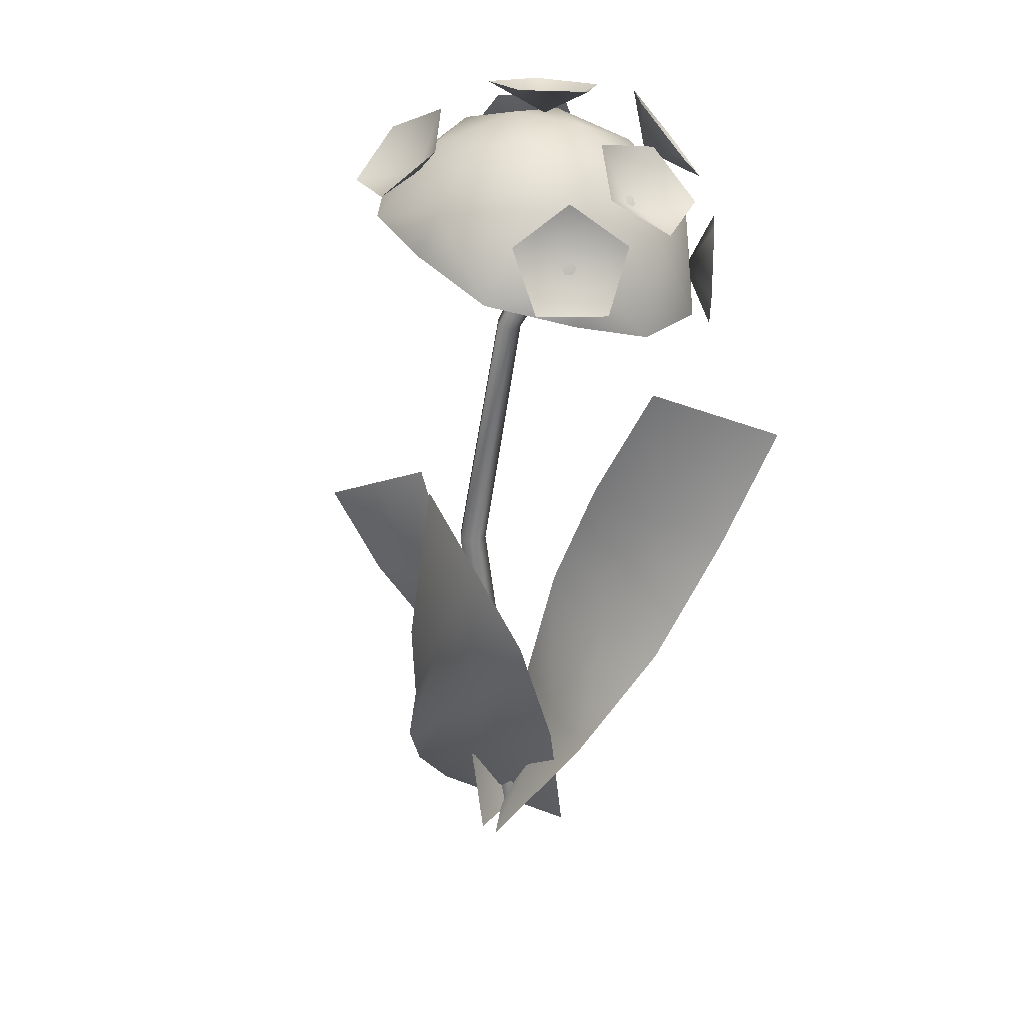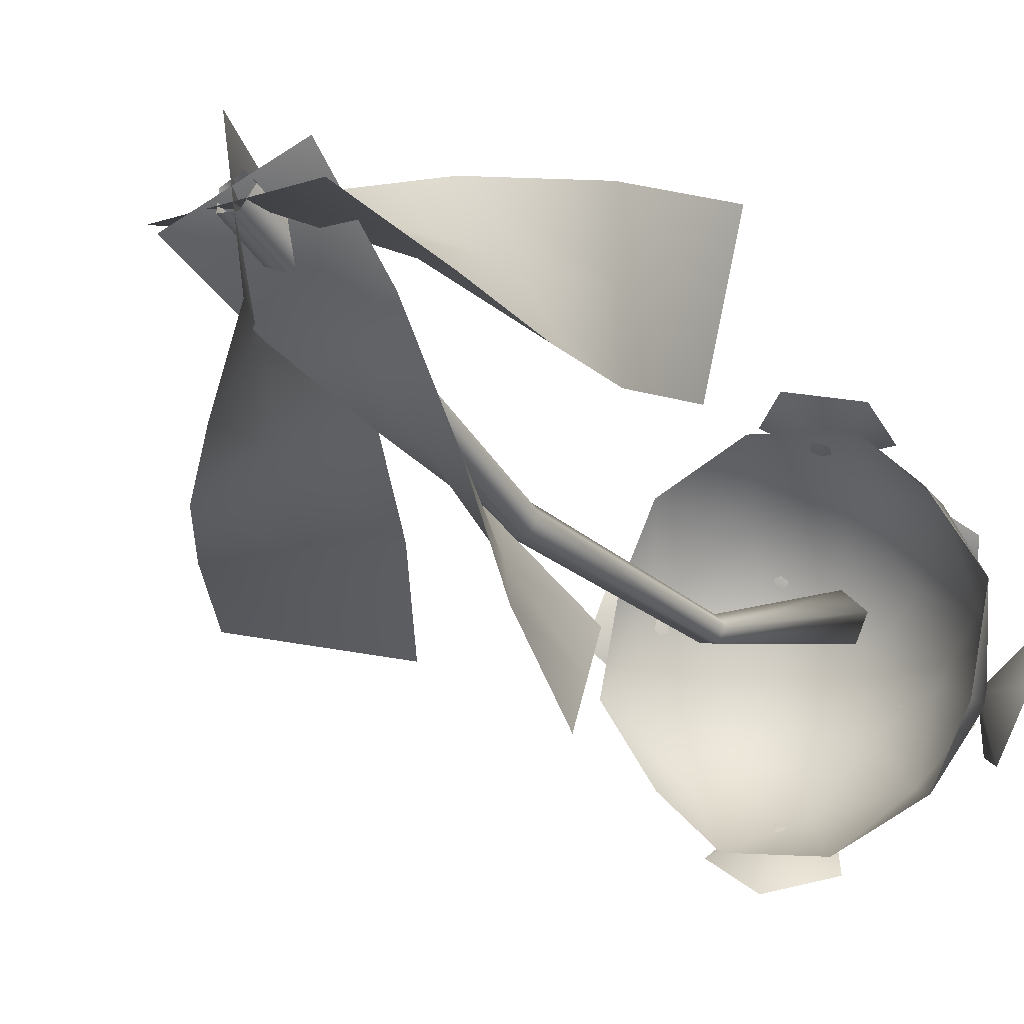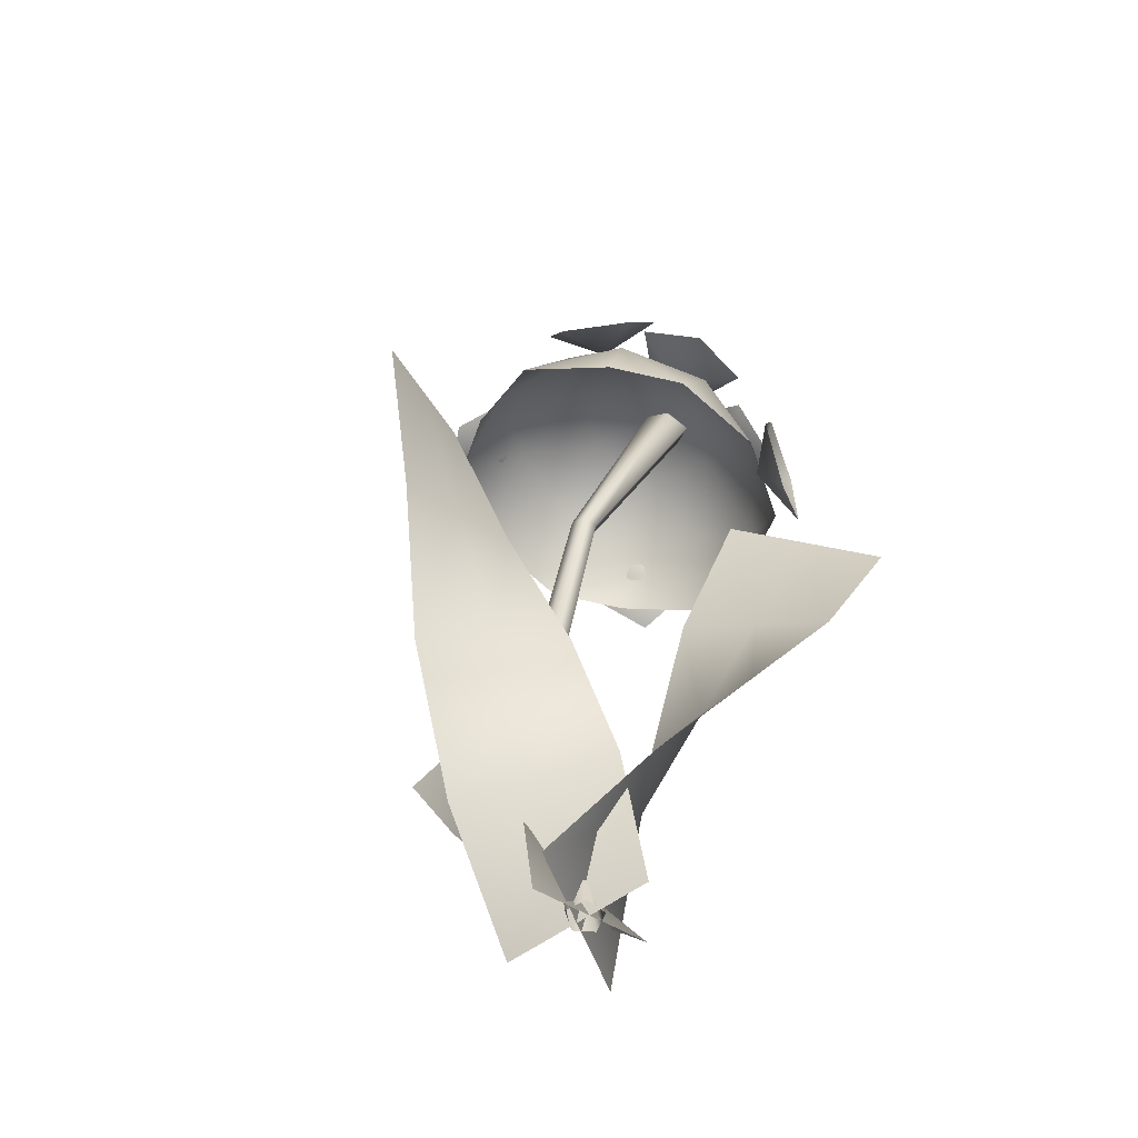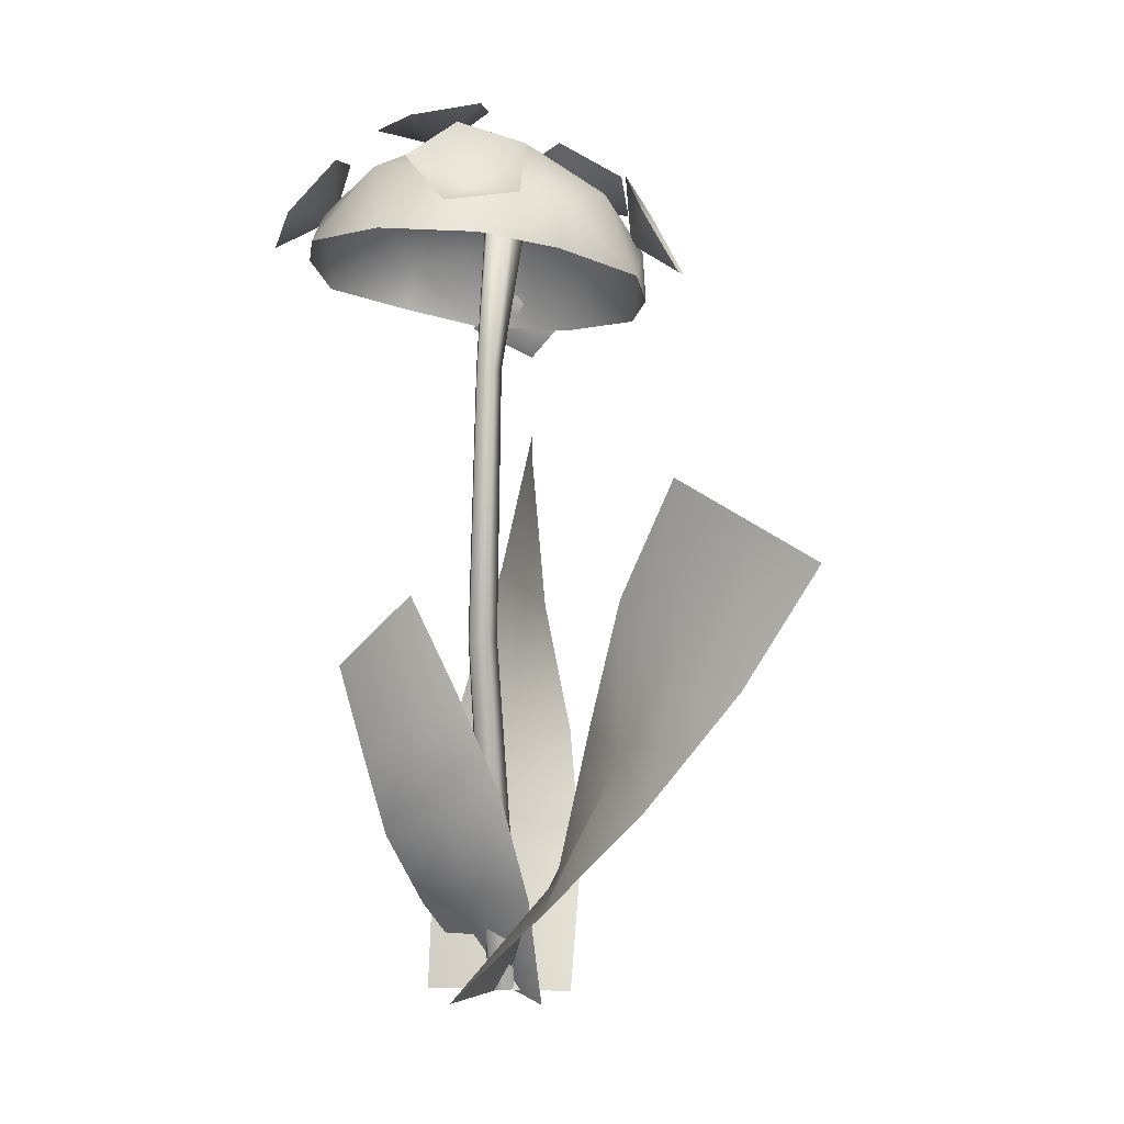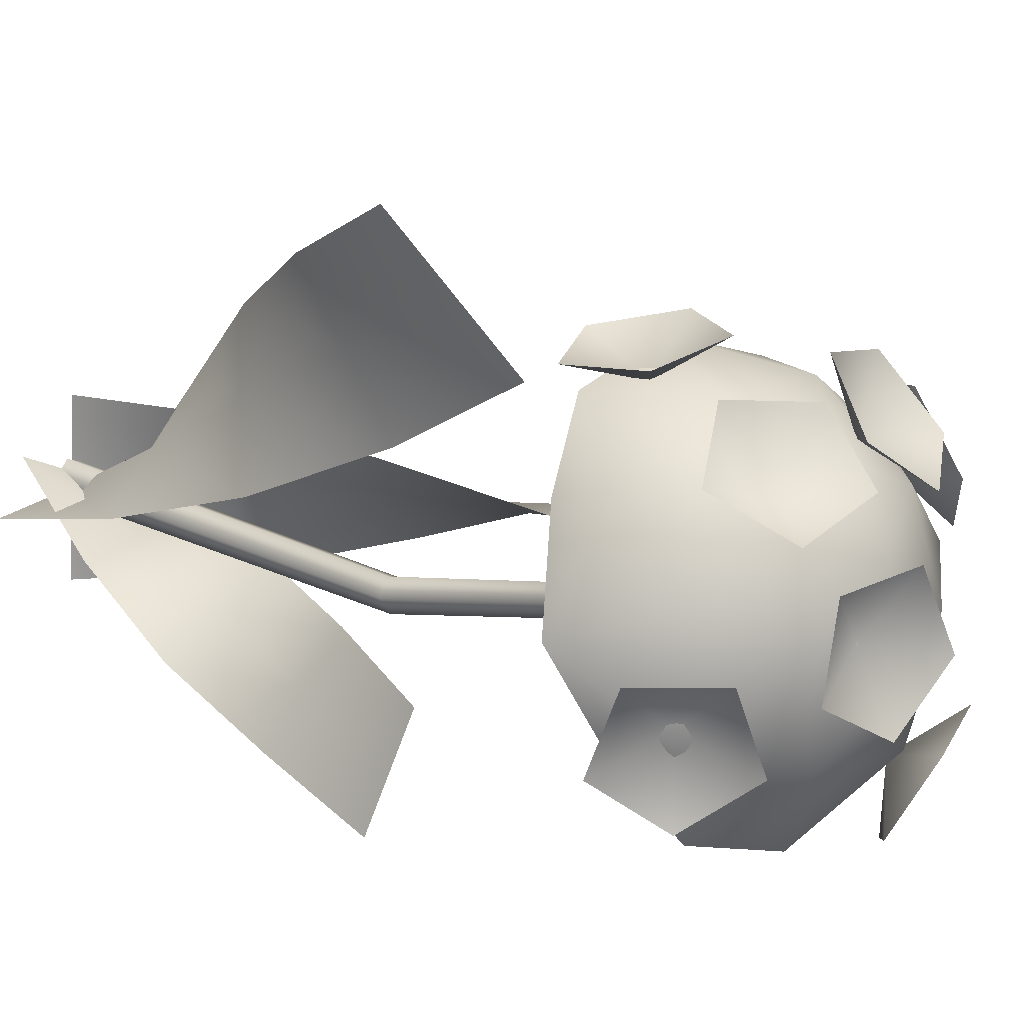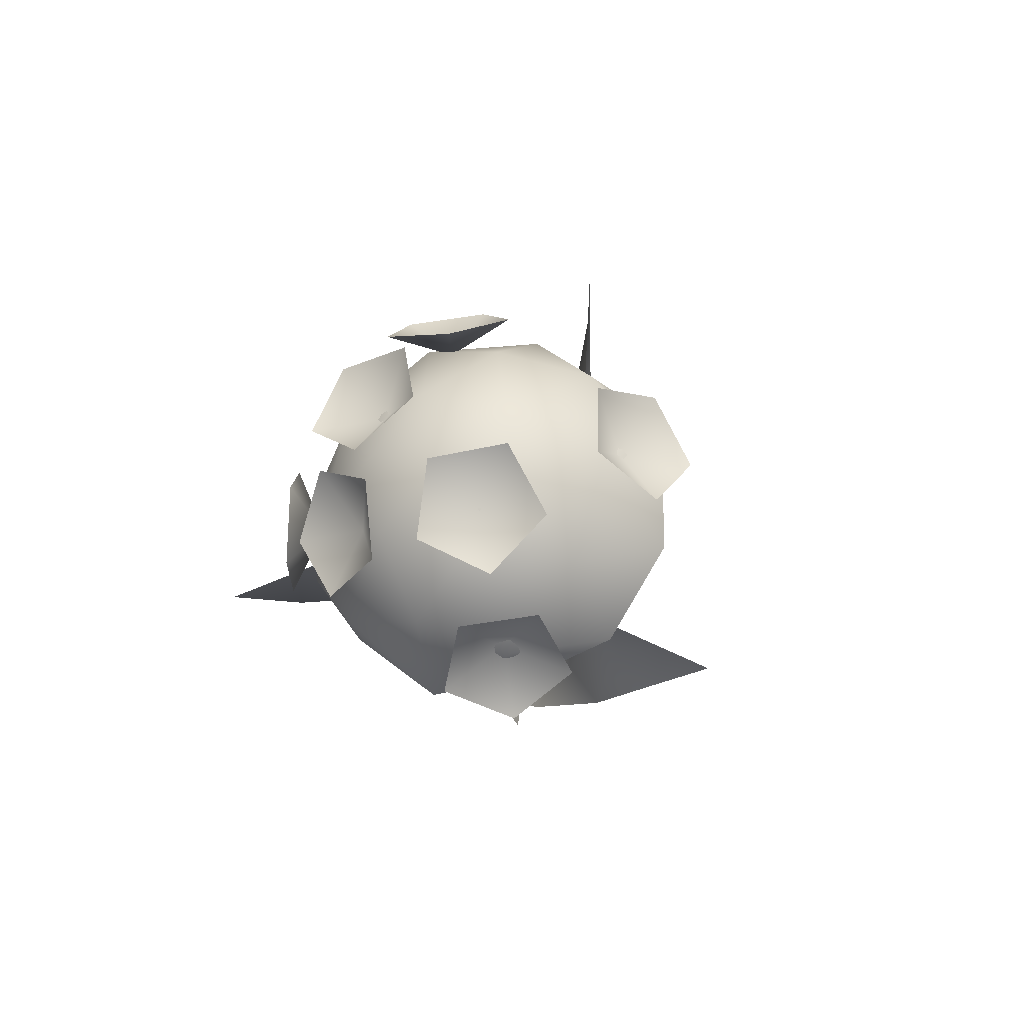
<metadata>
{"format":"obj","ext":"obj","renderer":"f3d","projection":"perspective","resolution":1024,"background":"white","views":[{"elev":30.5,"azim":-71.4,"up":"+Y"},{"elev":-33.2,"azim":30.9,"up":"+Z"},{"elev":-56.8,"azim":-56.0,"up":"+Y"},{"elev":8.4,"azim":-149.4,"up":"+Y"},{"elev":11.8,"azim":131.2,"up":"+Z"},{"elev":72.0,"azim":106.3,"up":"+Y"}]}
</metadata>
<code>
g Plant31_VGradient
v 0.2591 1.877 0.2281
v 0.1019 1.876 0.2934
v 0.1046 1.96 0.1515
v 0.2601 1.936 0.04248
v 0.1036 1.974 -0.01254
v 0.4052 1.814 0.1067
v 0.2115 1.905 -0.1754
v 0.407 1.8 -0.1005
v 0.3064 1.741 -0.285
v -0.01386 1.916 -0.1731
v 0.09033 1.771 -0.3415
v -0.1264 1.762 -0.2806
v -0.05474 1.951 0.04569
v -0.217 1.83 -0.09414
v -0.2096 1.844 0.1129
v -0.05571 1.892 0.2313
v -0.2189 1.713 0.2738
v -0.01681 1.737 0.3897
v -0.1299 1.55 0.3876
v 0.08621 1.52 0.444
v 0.2085 1.726 0.3874
v 0.3029 1.529 0.3831
v 0.405 1.683 0.2674
v 0.4161 1.572 0.243
v 0.4999 1.625 0.04707
v -0.3234 1.665 0.05547
v -0.2412 1.604 0.2497
v 0.4181 1.695 -0.1445
v -0.2391 1.727 -0.1378
v 0.0355 1.458 -0.03424
v 0.05715 1.453 -0.005482
v 0.16 1.865 0.2069
v 0.1202 1.89 0.1597
v 0.1222 1.834 0.2515
v 0.1006 1.896 0.223
v 0.02588 0.8455 -0.0944
v 0.000911 0.8486 -0.1277
v 0.04079 0.0006436 0.005886
v 0.01152 0.001657 -0.033
v 0.01308 0.004457 0.04585
v 0.001878 0.8446 -0.06031
v -0.0333 0.007828 0.03166
v -0.03792 0.8471 -0.0725
v -0.03427 0.006098 -0.01707
v -0.03852 0.8496 -0.1141
v 0.01152 0.001657 -0.033
v 0.000911 0.8486 -0.1277
v 0.03621 1.45 0.02392
v 0.1222 1.834 0.2515
v 0.001616 1.452 0.01334
v 0.05894 1.839 0.2318
v 0.1222 1.834 0.2515
v 0.05771 1.873 0.175
v 0.00118 1.457 -0.02261
v 0.05771 1.873 0.175
v 0.0355 1.458 -0.03424
v 0.1202 1.89 0.1597
v 0.05771 1.873 0.175
v 0.1006 1.896 0.223
v 0.05894 1.839 0.2318
v 0.1006 1.896 0.223
v 0.1222 1.834 0.2515
v 0.1006 1.896 0.223
v 0.1006 1.896 0.223
v 0.4128 1.804 -0.2303
v 0.5213 1.723 -0.1378
v 0.3956 1.789 -0.07789
v 0.3454 1.922 -0.138
v 0.4122 1.913 0.01154
v 0.5209 1.79 0.01171
v 0.4082 1.845 0.2893
v 0.2986 1.788 0.3976
v 0.2563 1.857 0.2661
v 0.3415 1.973 0.2117
v 0.1908 1.996 0.2721
v 0.1642 1.882 0.387
v 0.3396 1.518 0.4262
v 0.1943 1.451 0.4623
v 0.2064 1.588 0.392
v 0.3225 1.681 0.4304
v 0.1667 1.715 0.4692
v 0.08747 1.573 0.4889
v -0.09645 1.796 0.427
v -0.1482 1.885 0.2997
v -0.00454 1.822 0.3021
v 0.06518 1.819 0.4429
v 0.1133 1.923 0.3254
v -0.01861 1.964 0.2369
v 0.125 2.033 0.1595
v 0.05282 2.046 0.01273
v 0.1736 1.953 0.03728
v 0.2834 1.998 0.1353
v 0.3091 1.989 -0.02645
v 0.1666 2.018 -0.1022
v -0.2885 1.666 0.3399
v -0.3561 1.671 0.1905
v -0.2182 1.733 0.2204
v -0.1943 1.799 0.3575
v -0.2036 1.887 0.219
v -0.3036 1.807 0.1157
v -0.2022 1.845 -0.2372
v -0.0833 1.829 -0.349
v -0.05308 1.859 -0.2008
v -0.1494 1.95 -0.122
v 0.002163 1.998 -0.1626
v 0.04301 1.923 -0.3029
v 0.002267 -0.000194 -0.01336
v 0.1742 -0.0149 -0.05046
v 0.1864 0.3216 -0.001161
v 0.05304 0.298 0.1116
v -0.1742 0.0149 0.02471
v -0.08393 0.2737 0.2275
v 0.161 0.6514 0.07989
v 0.1044 0.5958 0.2373
v 0.04627 0.5387 0.3987
v 0.119 0.9675 0.2009
v 0.1566 0.8933 0.3631
v 0.1938 0.8198 0.524
v 0.1238 1.266 0.3453
v 0.2092 1.191 0.4882
v 0.2967 1.115 0.6344
v -0.0002613 -0.0001753 -0.01057
v -0.02008 -0.01347 0.1643
v -0.09381 0.3186 0.1545
v -0.1553 0.288 -0.0079
v 0.02008 0.01347 -0.1901
v -0.2184 0.2567 -0.1746
v -0.1848 0.6421 0.09885
v -0.311 0.5759 -0.004892
v -0.4405 0.508 -0.1113
v -0.3072 0.9491 0.01478
v -0.4673 0.8634 -0.001129
v -0.6261 0.7784 -0.0169
v -0.4656 1.236 -0.03234
v -0.6229 1.151 0.003297
v -0.784 1.064 0.03978
v -0.001659 -0.0001482 0.01886
v -0.1274 -0.01138 -0.02839
v -0.1149 0.2456 -0.06511
v 0.0174 0.2276 -0.08243
v 0.1274 0.01138 0.06735
v 0.1533 0.2091 -0.1002
v -0.0651 0.4976 -0.1067
v 0.03635 0.4551 -0.1844
v 0.1404 0.4115 -0.264
v 0.01189 0.7391 -0.167
v 0.05484 0.6824 -0.2868
v 0.09741 0.6262 -0.4055
v 0.06851 0.9668 -0.2618
v 0.07271 0.9099 -0.3889
v 0.07701 0.8517 -0.519
g Plant31_VGradient_0
f 3 2 1
f 1 4 3
f 5 3 4
f 4 1 6
f 7 5 4
f 4 8 7
f 8 4 6
f 9 7 8
f 10 5 7
f 7 11 10
f 11 7 9
f 12 10 11
f 13 5 10
f 3 5 13
f 10 14 13
f 14 10 12
f 15 13 14
f 2 3 16
f 13 16 3
f 16 13 15
f 16 15 17
f 2 16 18
f 17 18 16
f 18 17 19
f 18 19 20
f 2 18 21
f 20 21 18
f 21 20 22
f 1 2 21
f 21 23 1
f 23 21 22
f 6 1 23
f 23 22 24
f 25 23 24
f 23 25 6
f 25 8 6
f 26 15 14
f 17 15 26
f 19 17 27
f 17 26 27
f 8 25 28
f 28 9 8
f 14 29 26
f 14 12 29
f 32 31 30
f 33 32 30
f 32 34 31
f 35 32 33
f 31 36 30
f 36 37 30
f 36 38 37
f 38 39 37
f 40 38 36
f 41 40 36
f 41 36 31
f 42 40 41
f 43 42 41
f 44 42 43
f 45 44 43
f 46 44 45
f 47 46 45
f 43 41 48
f 48 41 31
f 49 48 31
f 50 43 48
f 45 43 50
f 51 50 48
f 52 51 48
f 51 53 50
f 54 45 50
f 47 45 54
f 55 54 50
f 56 47 54
f 57 56 54
f 58 57 54
f 59 57 58
f 61 55 60
f 63 60 62
f 64 62 32
f 67 66 65
f 67 65 68
f 67 68 69
f 67 69 70
f 67 70 66
f 73 72 71
f 73 71 74
f 73 74 75
f 73 75 76
f 73 76 72
f 79 78 77
f 79 77 80
f 79 80 81
f 79 81 82
f 79 82 78
f 85 84 83
f 85 83 86
f 85 86 87
f 85 87 88
f 85 88 84
f 91 90 89
f 91 89 92
f 91 92 93
f 91 93 94
f 91 94 90
f 97 96 95
f 97 95 98
f 97 98 99
f 97 99 100
f 97 100 96
f 103 102 101
f 103 101 104
f 103 104 105
f 103 105 106
f 103 106 102
f 109 108 107
f 110 109 107
f 110 107 111
f 112 110 111
f 113 109 110
f 114 113 110
f 114 110 112
f 115 114 112
f 116 113 114
f 117 116 114
f 117 114 115
f 118 117 115
f 119 116 117
f 120 119 117
f 120 117 118
f 121 120 118
f 124 123 122
f 125 124 122
f 125 122 126
f 127 125 126
f 128 124 125
f 129 128 125
f 129 125 127
f 130 129 127
f 131 128 129
f 132 131 129
f 132 129 130
f 133 132 130
f 134 131 132
f 135 134 132
f 135 132 133
f 136 135 133
f 139 138 137
f 140 139 137
f 140 137 141
f 142 140 141
f 143 139 140
f 144 143 140
f 144 140 142
f 145 144 142
f 146 143 144
f 147 146 144
f 147 144 145
f 148 147 145
f 149 146 147
f 150 149 147
f 150 147 148
f 151 150 148

</code>
